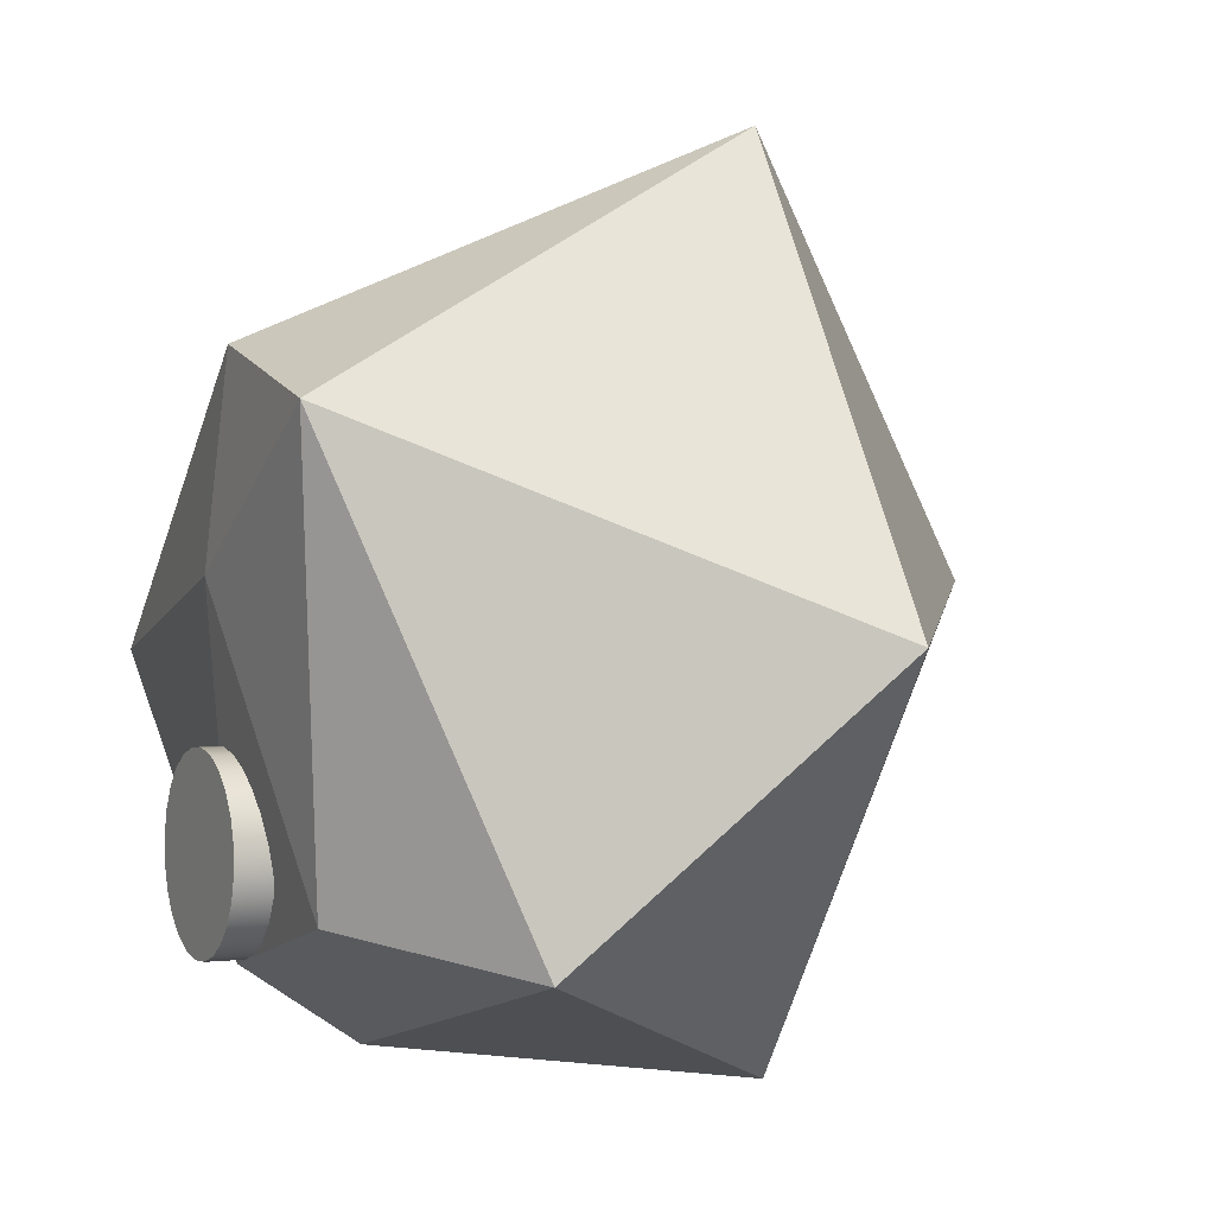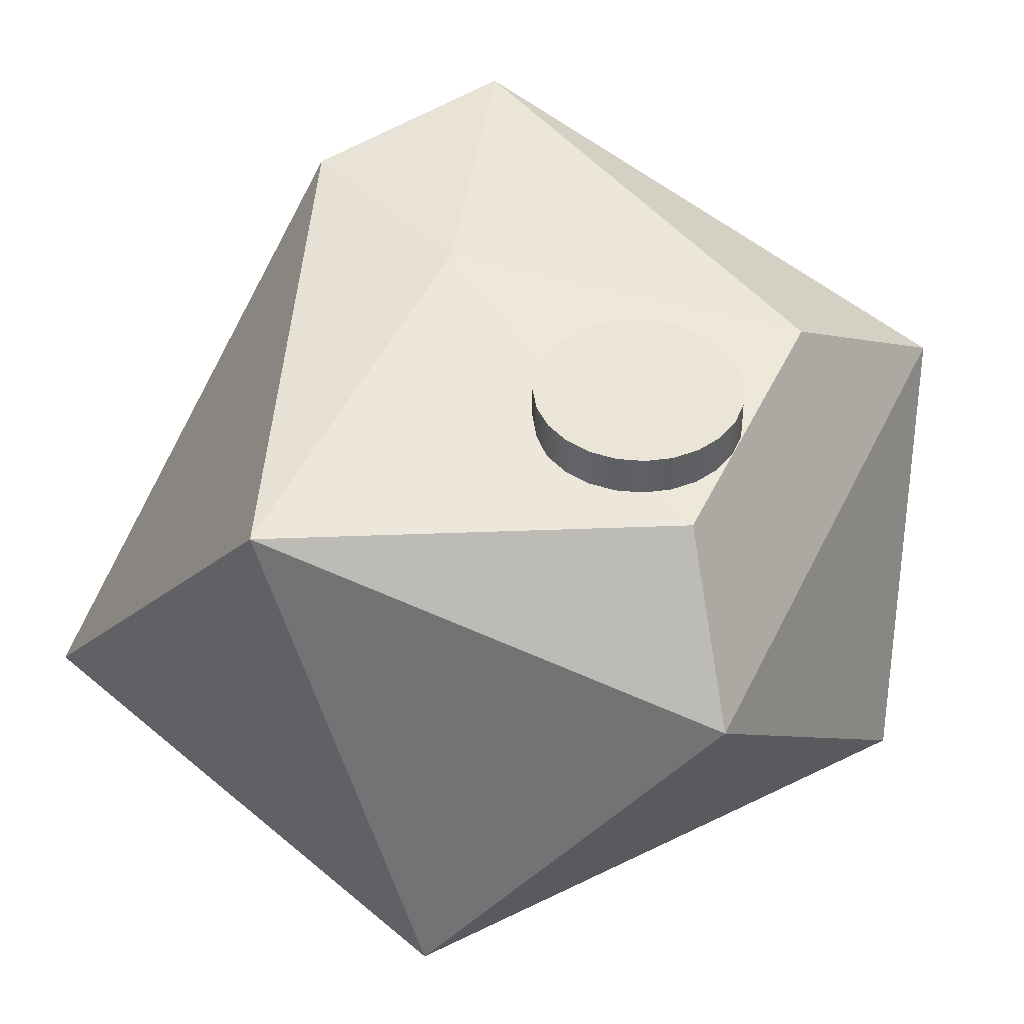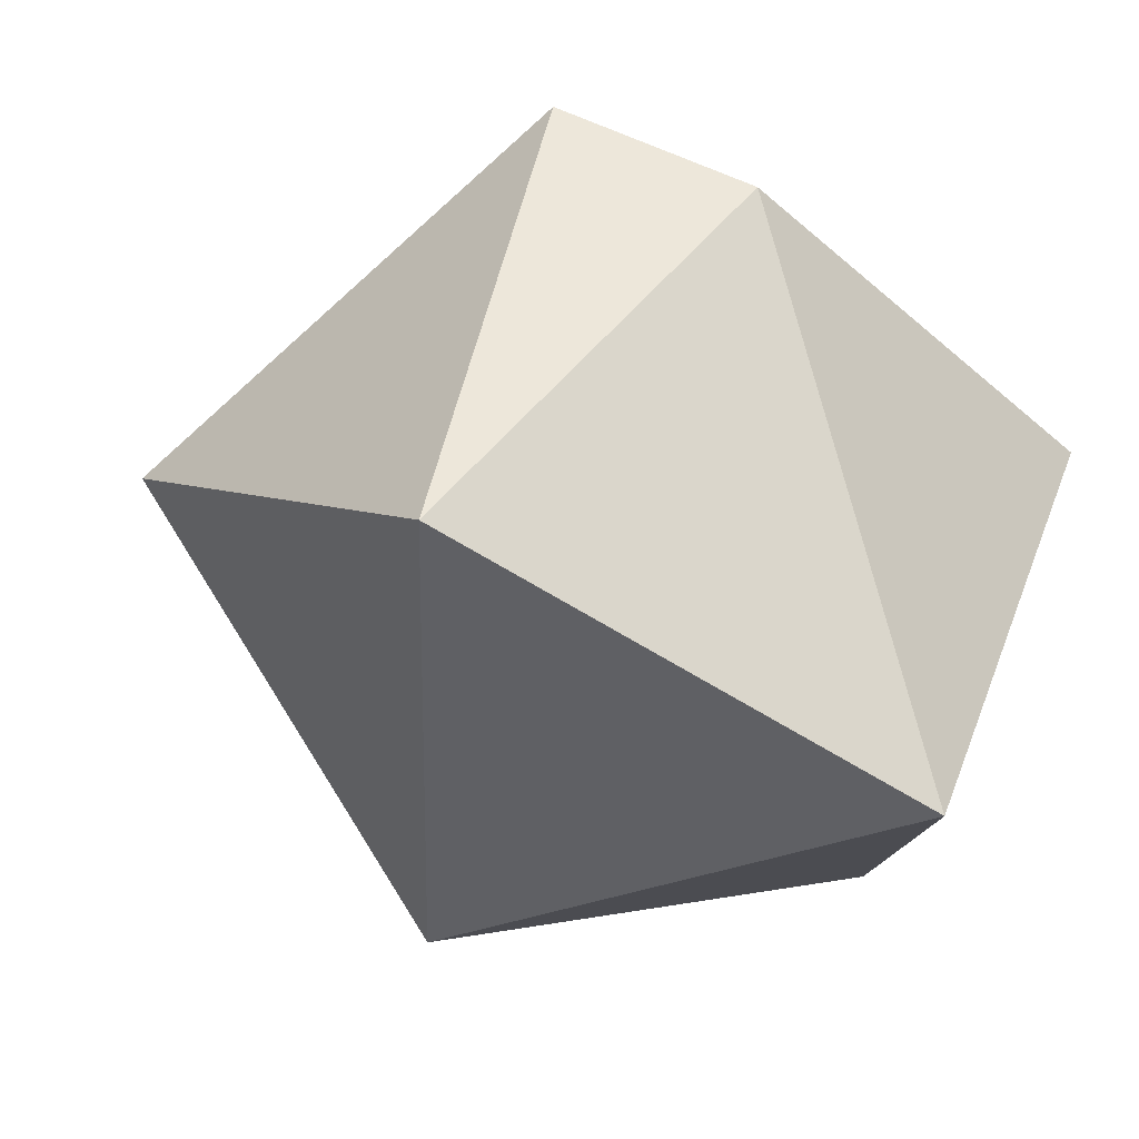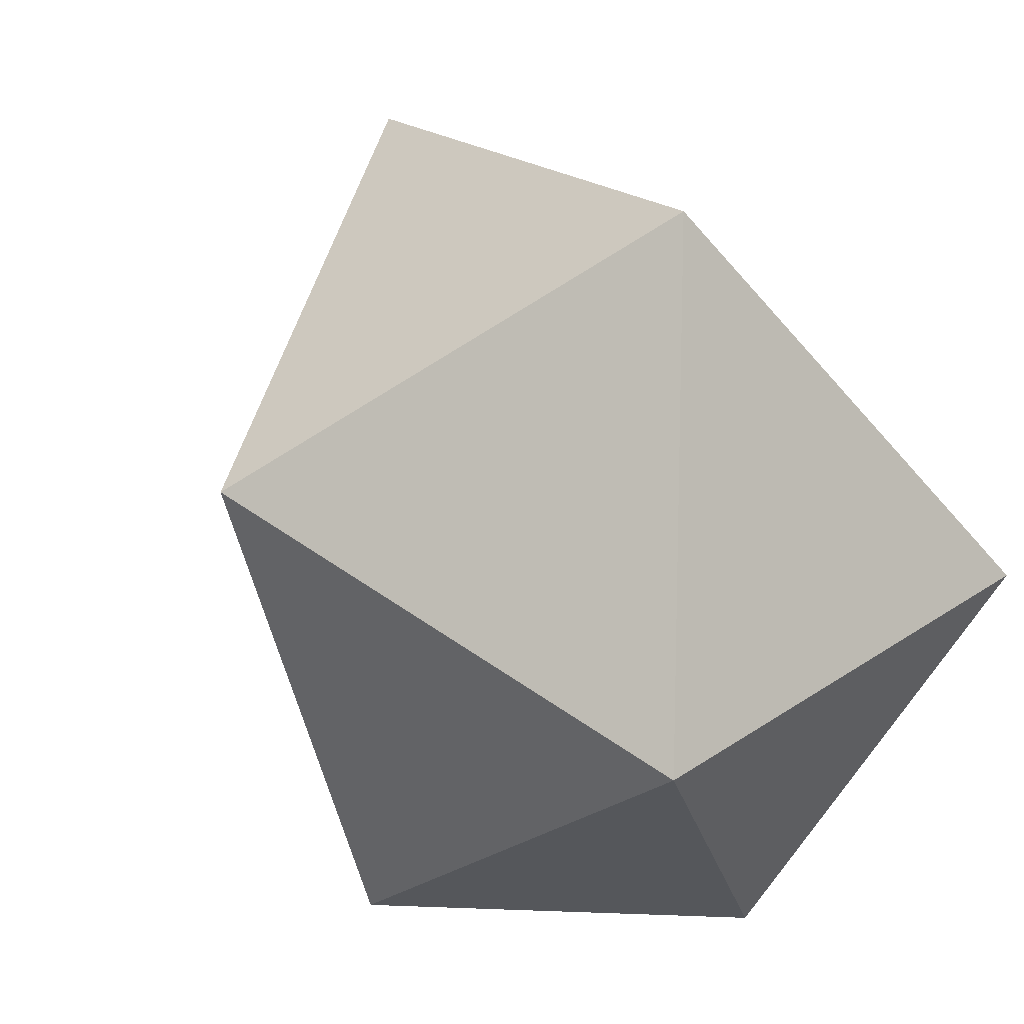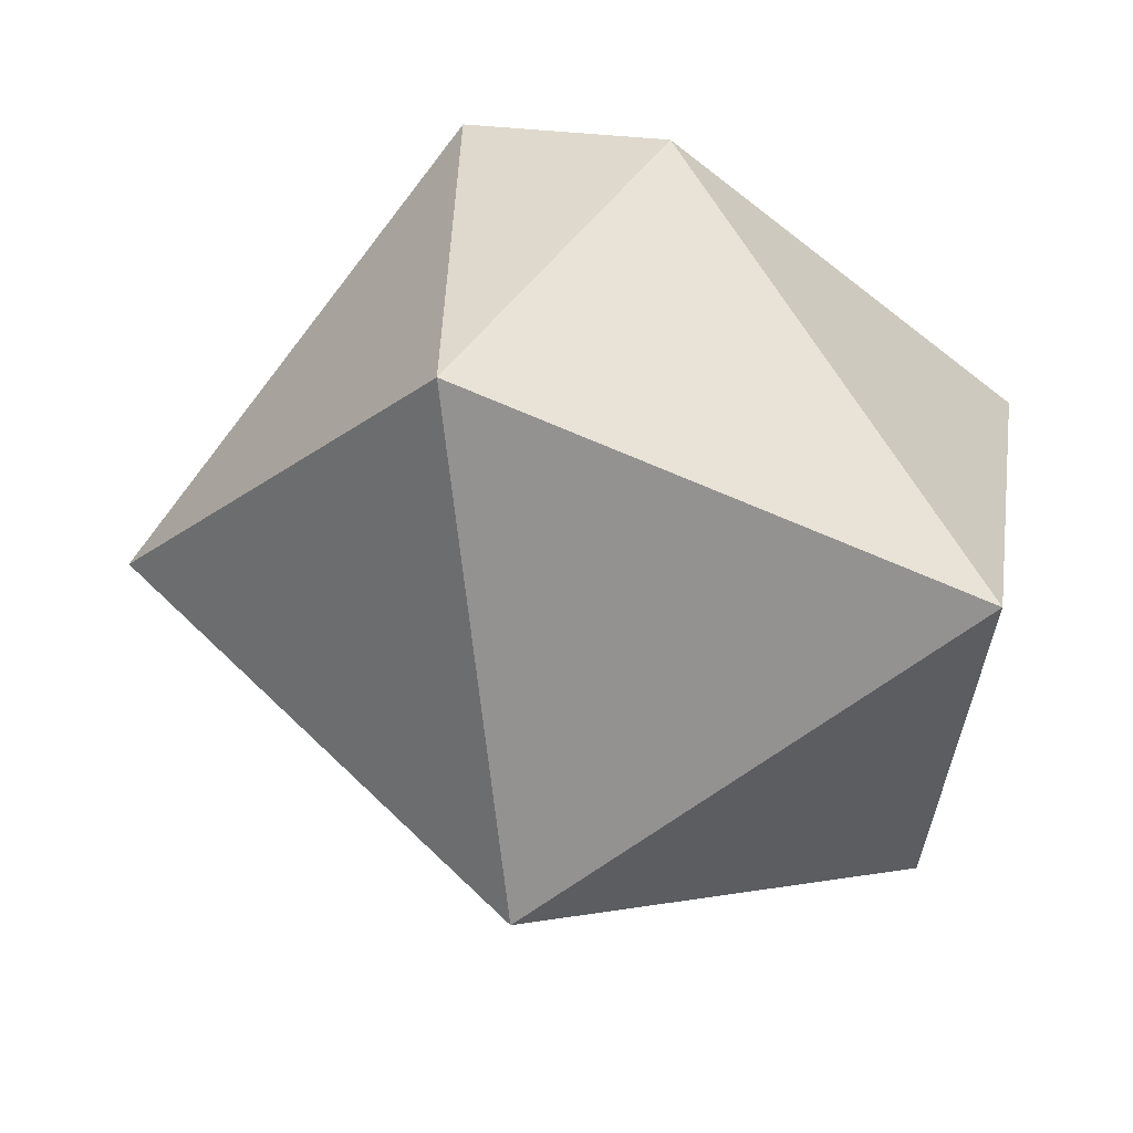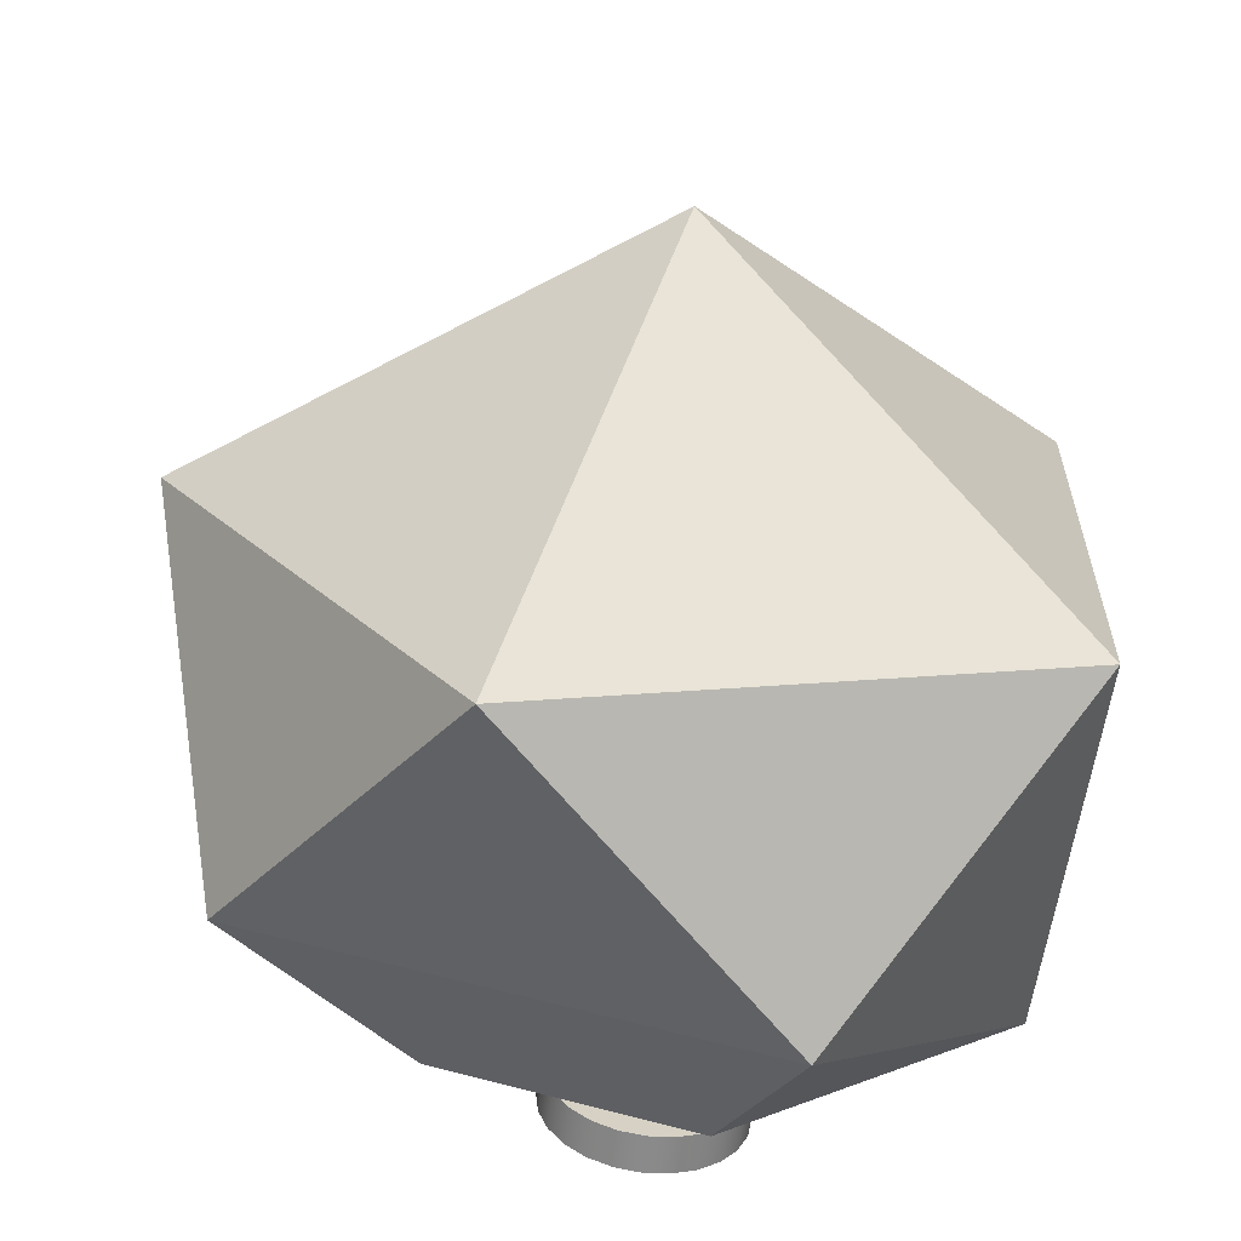
<metadata>
{"format":"obj","ext":"obj","renderer":"f3d","projection":"perspective","resolution":1024,"background":"white","views":[{"elev":8.1,"azim":-112.9,"up":"+Z"},{"elev":49.2,"azim":135.2,"up":"+Y"},{"elev":77.3,"azim":26.1,"up":"+Z"},{"elev":-4.3,"azim":53.6,"up":"+Z"},{"elev":58.4,"azim":13.3,"up":"+Z"},{"elev":-67.0,"azim":-3.6,"up":"+Z"}]}
</metadata>
<code>
o Coin
v 0.2037 0.505 -0.2532
v 0.01484 0.4939 -0.2488
v 0.02257 0.4915 -0.2001
v 0.01918 0.4185 -0.2533
v 0.0269 0.416 -0.2046
v 0.208 0.4296 -0.2577
v 0.01999 0.4971 -0.2979
v 0.02432 0.4217 -0.3023
v 0.03765 0.5009 -0.3438
v 0.04199 0.4255 -0.3483
v 0.06663 0.5049 -0.3836
v 0.07097 0.4295 -0.3881
v 0.105 0.509 -0.4146
v 0.1093 0.4335 -0.419
v 0.15 0.5128 -0.4345
v 0.1543 0.4373 -0.439
v 0.1987 0.516 -0.442
v 0.2031 0.4406 -0.4465
v 0.2478 0.5185 -0.4367
v 0.2521 0.4431 -0.4412
v 0.2938 0.5201 -0.4189
v 0.2982 0.4447 -0.4234
v 0.3337 0.5207 -0.3898
v 0.3381 0.4452 -0.3943
v 0.3648 0.5202 -0.3514
v 0.3691 0.4447 -0.3559
v 0.3848 0.5186 -0.3062
v 0.3892 0.4432 -0.3107
v 0.3926 0.5162 -0.2575
v 0.3969 0.4407 -0.262
v 0.3874 0.5129 -0.2085
v 0.3918 0.4375 -0.213
v 0.3698 0.5092 -0.1625
v 0.3741 0.4338 -0.167
v 0.3408 0.5052 -0.1227
v 0.3451 0.4297 -0.1272
v 0.3025 0.5011 -0.09178
v 0.3068 0.4257 -0.09627
v 0.2574 0.4973 -0.07187
v 0.2617 0.4219 -0.07636
v 0.2087 0.4941 -0.06431
v 0.213 0.4186 -0.0688
v 0.1596 0.4916 -0.06962
v 0.164 0.4161 -0.07411
v 0.1136 0.49 -0.08744
v 0.1179 0.4146 -0.09193
v 0.07369 0.4894 -0.1166
v 0.07802 0.414 -0.121
v 0.04264 0.4899 -0.155
v 0.04698 0.4145 -0.1595
f 1 2 3
f 3 2 4 5
f 5 4 6
f 1 7 2
f 2 7 8 4
f 4 8 6
f 1 9 7
f 7 9 10 8
f 8 10 6
f 1 11 9
f 9 11 12 10
f 10 12 6
f 1 13 11
f 11 13 14 12
f 12 14 6
f 1 15 13
f 13 15 16 14
f 14 16 6
f 1 17 15
f 15 17 18 16
f 16 18 6
f 1 19 17
f 17 19 20 18
f 18 20 6
f 1 21 19
f 19 21 22 20
f 20 22 6
f 1 23 21
f 21 23 24 22
f 22 24 6
f 1 25 23
f 23 25 26 24
f 24 26 6
f 1 27 25
f 25 27 28 26
f 26 28 6
f 1 29 27
f 27 29 30 28
f 28 30 6
f 1 31 29
f 29 31 32 30
f 30 32 6
f 1 33 31
f 31 33 34 32
f 32 34 6
f 1 35 33
f 33 35 36 34
f 34 36 6
f 1 37 35
f 35 37 38 36
f 36 38 6
f 1 39 37
f 37 39 40 38
f 38 40 6
f 1 41 39
f 39 41 42 40
f 40 42 6
f 1 43 41
f 41 43 44 42
f 42 44 6
f 1 45 43
f 43 45 46 44
f 44 46 6
f 1 47 45
f 45 47 48 46
f 46 48 6
f 1 49 47
f 47 49 50 48
f 48 50 6
f 1 3 49
f 49 3 5 50
f 50 5 6
o Icosphere
v 0.1924 -1 0.1551
v 0.8974 -0.4472 -0.3954
v 0.9338 -0.4472 0.6555
v -0.05438 -0.4472 1.015
v -0.7015 -0.4472 0.186
v -0.1132 -0.4472 -0.6855
v 0.8976 0.4472 0.007944
v 0.1582 0.4472 0.6432
v -0.2537 0.4472 0.5775
v -0.5489 0.1318 -0.3453
v 0.4392 0.1318 -0.7046
v 0.1926 0.4868 0.2412
v 0.3075 0.4086 -0.4868
v -0.1865 0.4086 -0.3071
f 51 52 53
f 52 51 56
f 51 53 54
f 51 54 55
f 51 55 56
f 52 56 61
f 53 52 57
f 54 53 58
f 55 54 59
f 56 55 60
f 52 61 57
f 53 57 58
f 54 58 59
f 55 59 60
f 56 60 61
f 57 61 63
f 58 57 62
f 59 58 62
f 59 62 64
f 63 64 62
f 61 60 64 63
f 60 59 64
f 62 57 63

</code>
